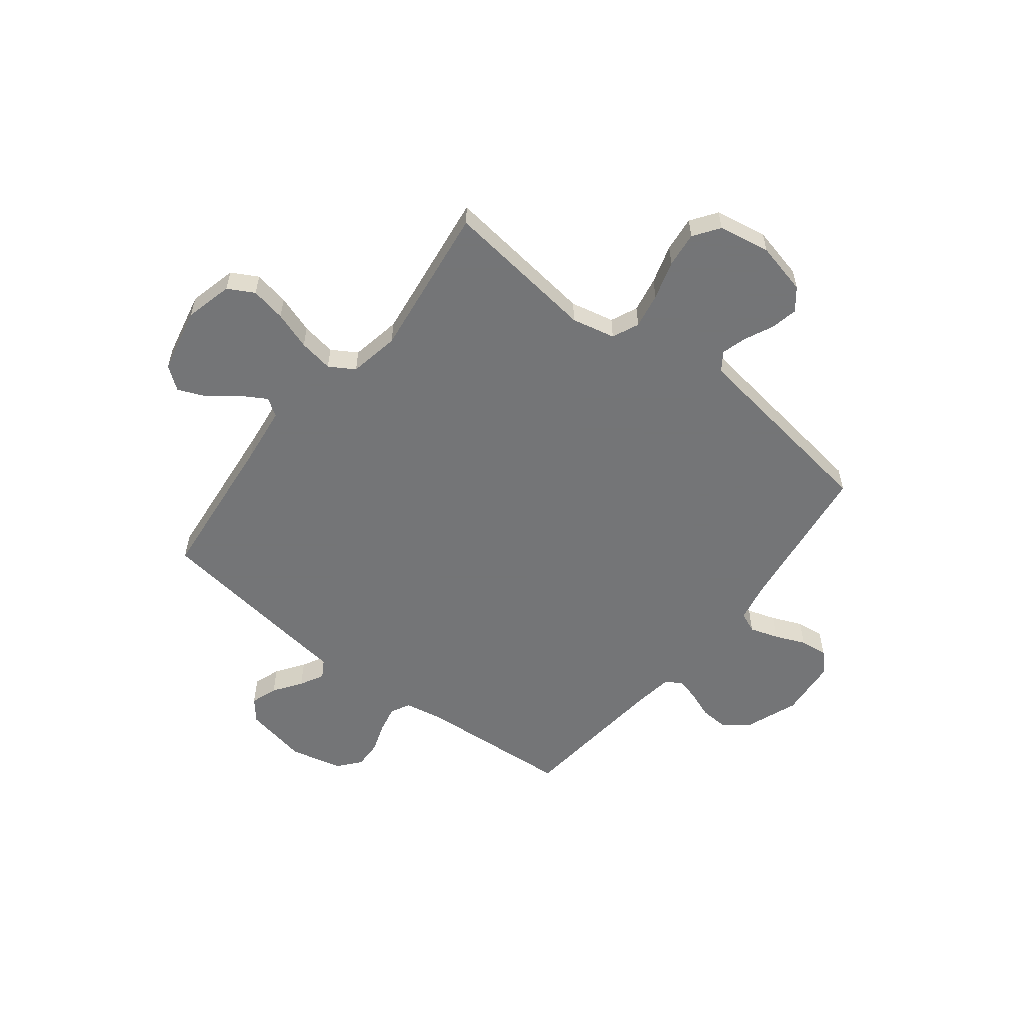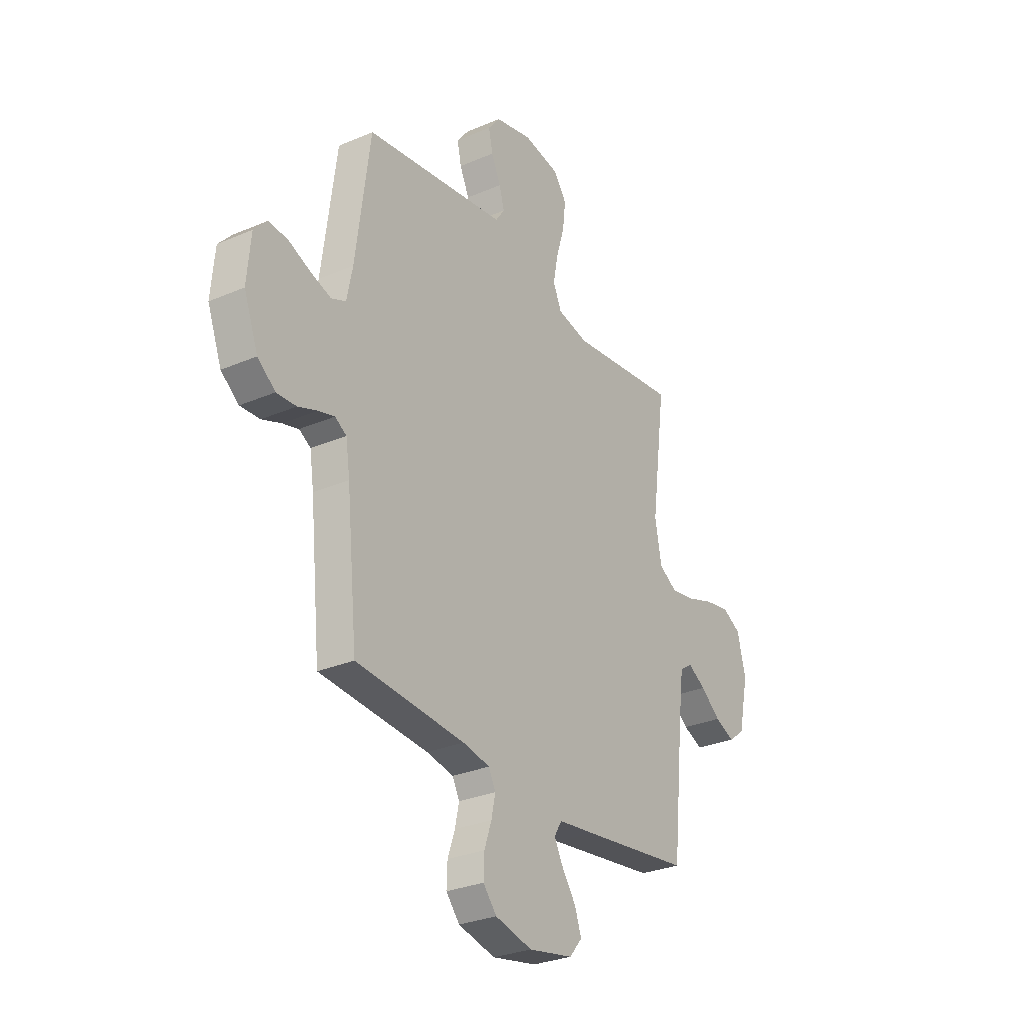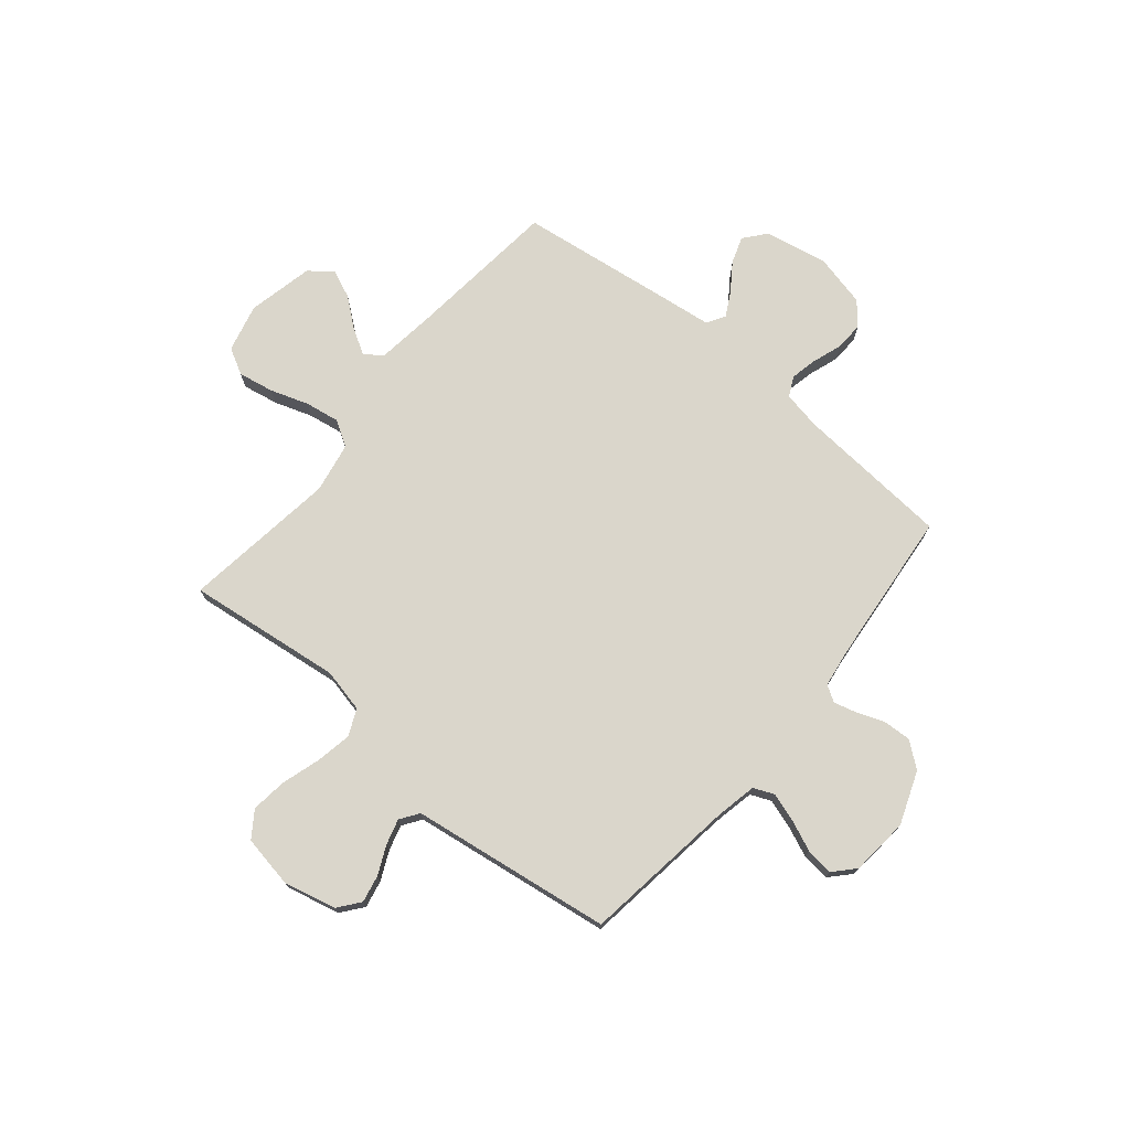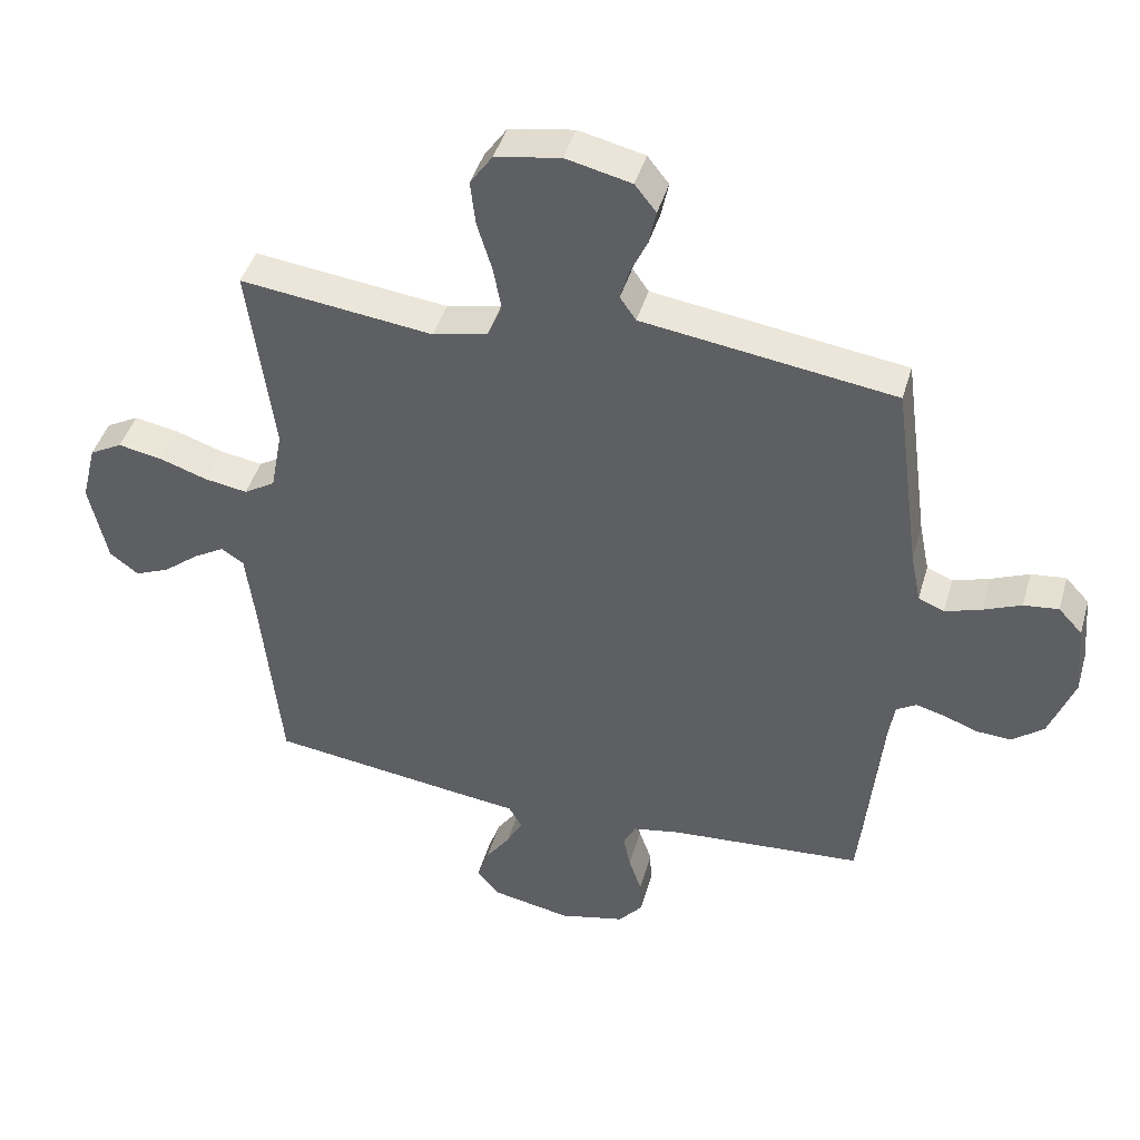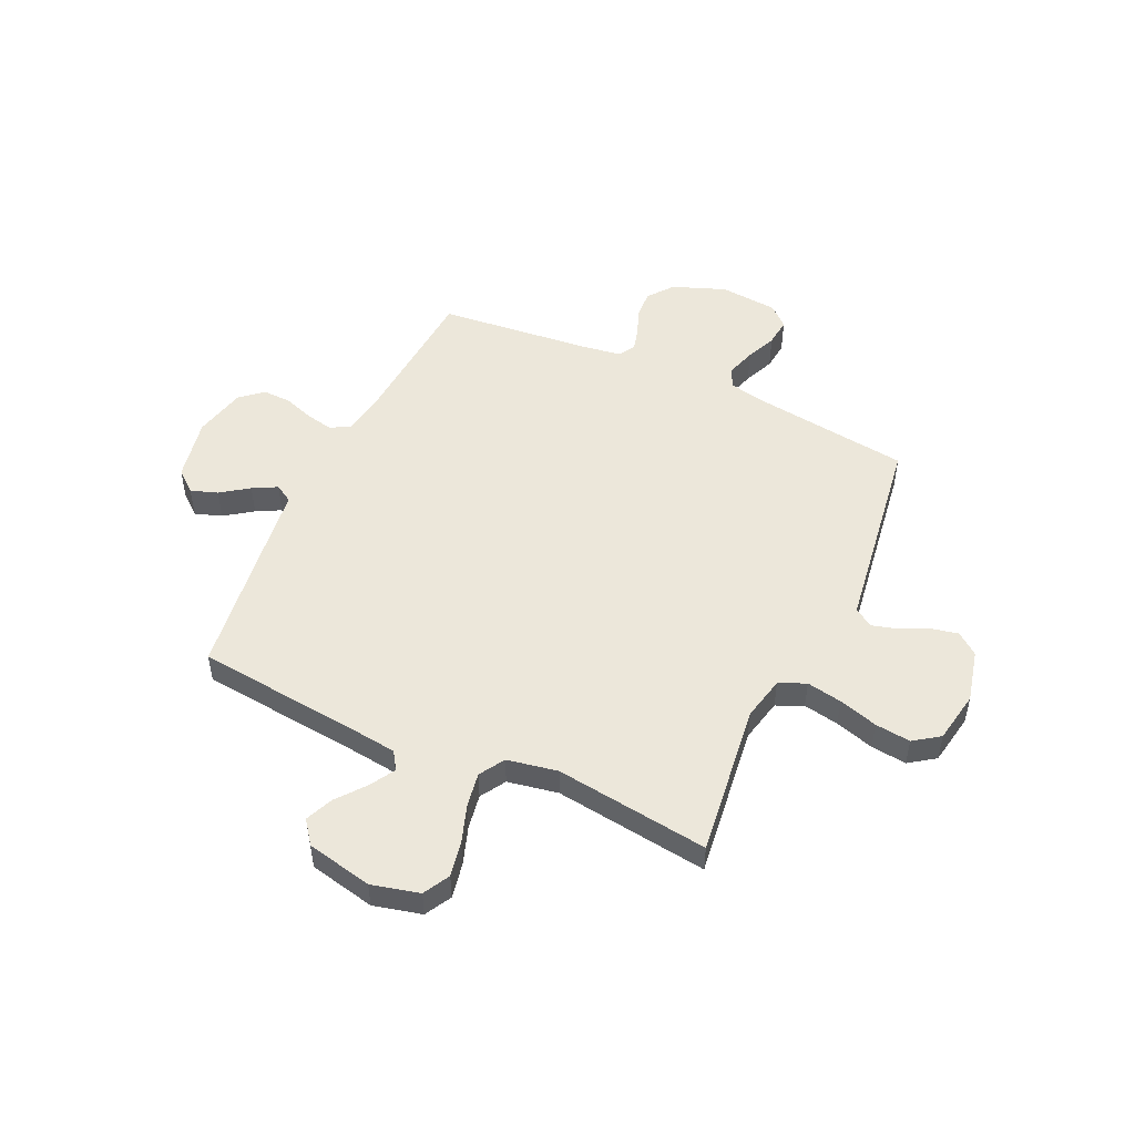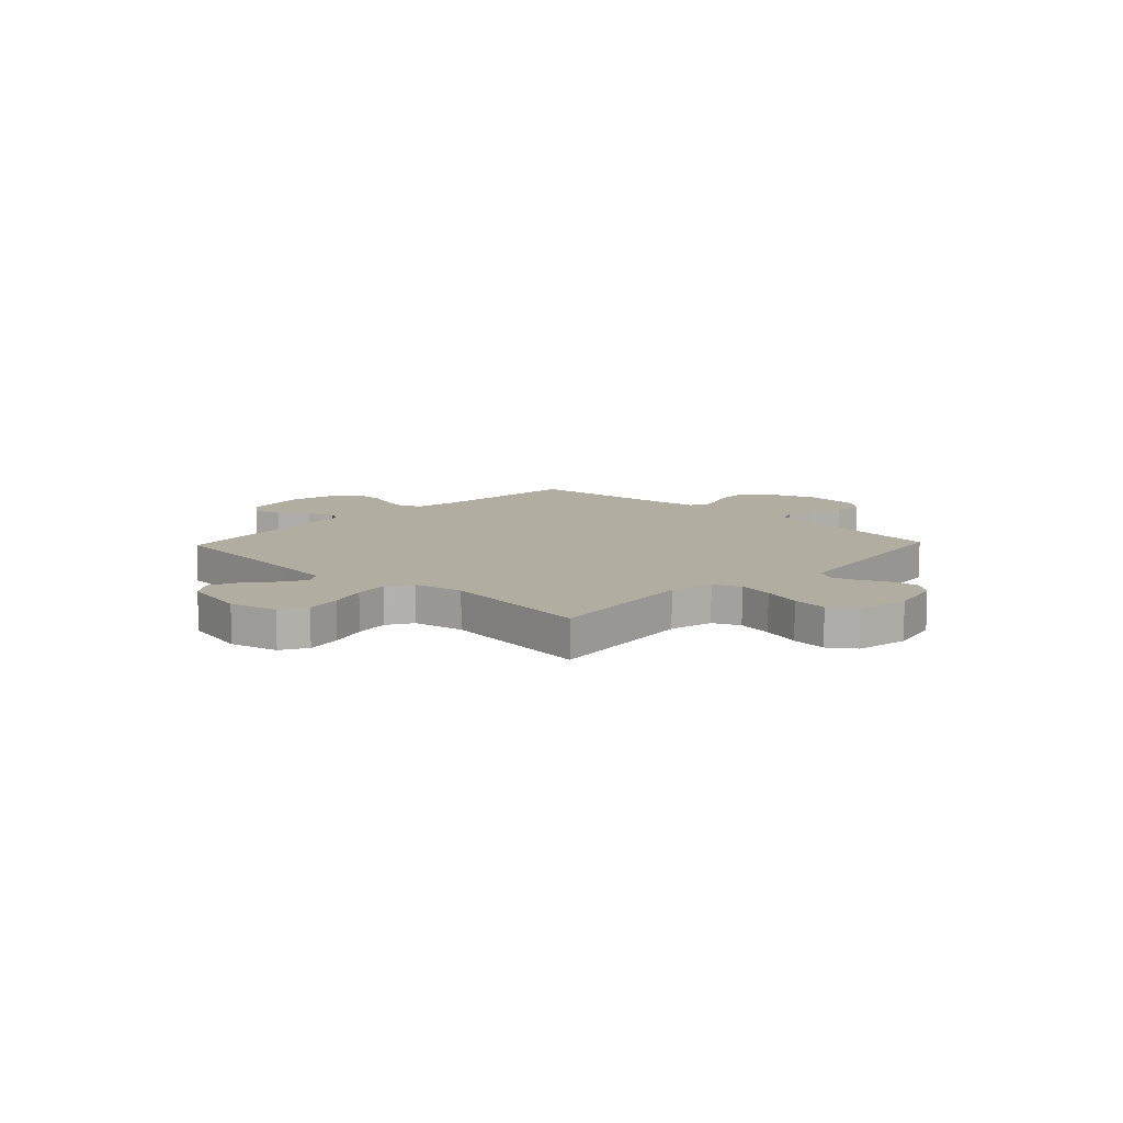
<metadata>
{"format":"obj","ext":"obj","renderer":"f3d","projection":"perspective","resolution":1024,"background":"white","views":[{"elev":-56.4,"azim":-38.0,"up":"+Y"},{"elev":-29.3,"azim":122.4,"up":"+Z"},{"elev":74.0,"azim":39.8,"up":"+Y"},{"elev":43.4,"azim":15.8,"up":"+Z"},{"elev":50.5,"azim":-65.3,"up":"+Y"},{"elev":10.5,"azim":-46.4,"up":"+Y"}]}
</metadata>
<code>
v 0.5 0.07 0.5
v 0.54 0.07 0.2
v 0.556 0.07 0.121
v 0.596 0.07 0.104
v 0.652 0.07 0.122
v 0.711 0.07 0.147
v 0.765 0.07 0.153
v 0.802 0.07 0.113
v 0.812 0.07 0
v 0.773 0.07 -0.103
v 0.724 0.07 -0.141
v 0.67 0.07 -0.138
v 0.617 0.07 -0.118
v 0.573 0.07 -0.106
v 0.541 0.07 -0.125
v 0.53 0.07 -0.2
v 0.5 0.07 -0.5
v 0.2 0.07 -0.522
v 0.125 0.07 -0.536
v 0.106 0.07 -0.574
v 0.117 0.07 -0.626
v 0.137 0.07 -0.684
v 0.139 0.07 -0.739
v 0.102 0.07 -0.783
v 0 0.07 -0.807
v -0.123 0.07 -0.783
v -0.158 0.07 -0.741
v -0.14 0.07 -0.689
v -0.102 0.07 -0.635
v -0.077 0.07 -0.588
v -0.098 0.07 -0.553
v -0.2 0.07 -0.54
v -0.5 0.07 -0.5
v -0.531 0.07 -0.2
v -0.545 0.07 -0.089
v -0.58 0.07 -0.066
v -0.629 0.07 -0.095
v -0.684 0.07 -0.139
v -0.738 0.07 -0.162
v -0.783 0.07 -0.128
v -0.811 0.07 0
v -0.788 0.07 0.093
v -0.737 0.07 0.121
v -0.668 0.07 0.108
v -0.594 0.07 0.083
v -0.527 0.07 0.072
v -0.478 0.07 0.102
v -0.46 0.07 0.2
v -0.5 0.07 0.5
v -0.2 0.07 0.463
v -0.115 0.07 0.482
v -0.092 0.07 0.534
v -0.105 0.07 0.603
v -0.128 0.07 0.679
v -0.136 0.07 0.748
v -0.101 0.07 0.798
v 0 0.07 0.816
v 0.102 0.07 0.792
v 0.135 0.07 0.75
v 0.124 0.07 0.697
v 0.098 0.07 0.641
v 0.084 0.07 0.592
v 0.109 0.07 0.556
v 0.2 0.07 0.543
v 0.5 0 0.5
v 0.54 0 0.2
v 0.556 0 0.121
v 0.596 0 0.104
v 0.652 0 0.122
v 0.711 0 0.147
v 0.765 0 0.153
v 0.802 0 0.113
v 0.812 0 0
v 0.773 0 -0.103
v 0.724 0 -0.141
v 0.67 0 -0.138
v 0.617 0 -0.118
v 0.573 0 -0.106
v 0.541 0 -0.125
v 0.53 0 -0.2
v 0.5 0 -0.5
v 0.2 0 -0.522
v 0.125 0 -0.536
v 0.106 0 -0.574
v 0.117 0 -0.626
v 0.137 0 -0.684
v 0.139 0 -0.739
v 0.102 0 -0.783
v 0 0 -0.807
v -0.123 0 -0.783
v -0.158 0 -0.741
v -0.14 0 -0.689
v -0.102 0 -0.635
v -0.077 0 -0.588
v -0.098 0 -0.553
v -0.2 0 -0.54
v -0.5 0 -0.5
v -0.531 0 -0.2
v -0.545 0 -0.089
v -0.58 0 -0.066
v -0.629 0 -0.095
v -0.684 0 -0.139
v -0.738 0 -0.162
v -0.783 0 -0.128
v -0.811 0 0
v -0.788 0 0.093
v -0.737 0 0.121
v -0.668 0 0.108
v -0.594 0 0.083
v -0.527 0 0.072
v -0.478 0 0.102
v -0.46 0 0.2
v -0.5 0 0.5
v -0.2 0 0.463
v -0.115 0 0.482
v -0.092 0 0.534
v -0.105 0 0.603
v -0.128 0 0.679
v -0.136 0 0.748
v -0.101 0 0.798
v 0 0 0.816
v 0.102 0 0.792
v 0.135 0 0.75
v 0.124 0 0.697
v 0.098 0 0.641
v 0.084 0 0.592
v 0.109 0 0.556
v 0.2 0 0.543
f 63 64 1 2
f 58 59 60 61
f 58 61 62
f 57 58 62
f 56 57 62
f 53 54 55 56
f 52 53 56 62
f 51 52 62 63
f 48 49 50
f 47 48 50 51
f 42 43 44 45
f 42 45 46
f 41 42 46
f 40 41 46
f 37 38 39 40
f 36 37 40 46
f 35 36 46 47
f 31 32 33 34
f 31 34 35 47
f 26 27 28 29
f 26 29 30
f 25 26 30
f 24 25 30
f 21 22 23 24
f 20 21 24 30
f 19 20 30 31
f 16 17 18
f 15 16 18 19
f 10 11 12 13
f 10 13 14
f 9 10 14
f 8 9 14
f 5 6 7 8
f 4 5 8 14
f 3 4 14 15
f 31 47 51 63
f 15 19 31 63
f 2 3 15 63
f 66 65 128 127
f 125 124 123 122
f 126 125 122
f 126 122 121
f 126 121 120
f 120 119 118 117
f 126 120 117 116
f 127 126 116 115
f 114 113 112
f 115 114 112 111
f 109 108 107 106
f 110 109 106
f 110 106 105
f 110 105 104
f 104 103 102 101
f 110 104 101 100
f 111 110 100 99
f 98 97 96 95
f 111 99 98 95
f 93 92 91 90
f 94 93 90
f 94 90 89
f 94 89 88
f 88 87 86 85
f 94 88 85 84
f 95 94 84 83
f 82 81 80
f 83 82 80 79
f 77 76 75 74
f 78 77 74
f 78 74 73
f 78 73 72
f 72 71 70 69
f 78 72 69 68
f 79 78 68 67
f 127 115 111 95
f 127 95 83 79
f 127 79 67 66
f 1 65 66 2
f 2 66 67 3
f 3 67 68 4
f 4 68 69 5
f 5 69 70 6
f 6 70 71 7
f 7 71 72 8
f 8 72 73 9
f 9 73 74 10
f 10 74 75 11
f 11 75 76 12
f 12 76 77 13
f 13 77 78 14
f 14 78 79 15
f 15 79 80 16
f 16 80 81 17
f 17 81 82 18
f 18 82 83 19
f 19 83 84 20
f 20 84 85 21
f 21 85 86 22
f 22 86 87 23
f 23 87 88 24
f 24 88 89 25
f 25 89 90 26
f 26 90 91 27
f 27 91 92 28
f 28 92 93 29
f 29 93 94 30
f 30 94 95 31
f 31 95 96 32
f 32 96 97 33
f 33 97 98 34
f 34 98 99 35
f 35 99 100 36
f 36 100 101 37
f 37 101 102 38
f 38 102 103 39
f 39 103 104 40
f 40 104 105 41
f 41 105 106 42
f 42 106 107 43
f 43 107 108 44
f 44 108 109 45
f 45 109 110 46
f 46 110 111 47
f 47 111 112 48
f 48 112 113 49
f 49 113 114 50
f 50 114 115 51
f 51 115 116 52
f 52 116 117 53
f 53 117 118 54
f 54 118 119 55
f 55 119 120 56
f 56 120 121 57
f 57 121 122 58
f 58 122 123 59
f 59 123 124 60
f 60 124 125 61
f 61 125 126 62
f 62 126 127 63
f 63 127 128 64
f 64 128 65 1

</code>
